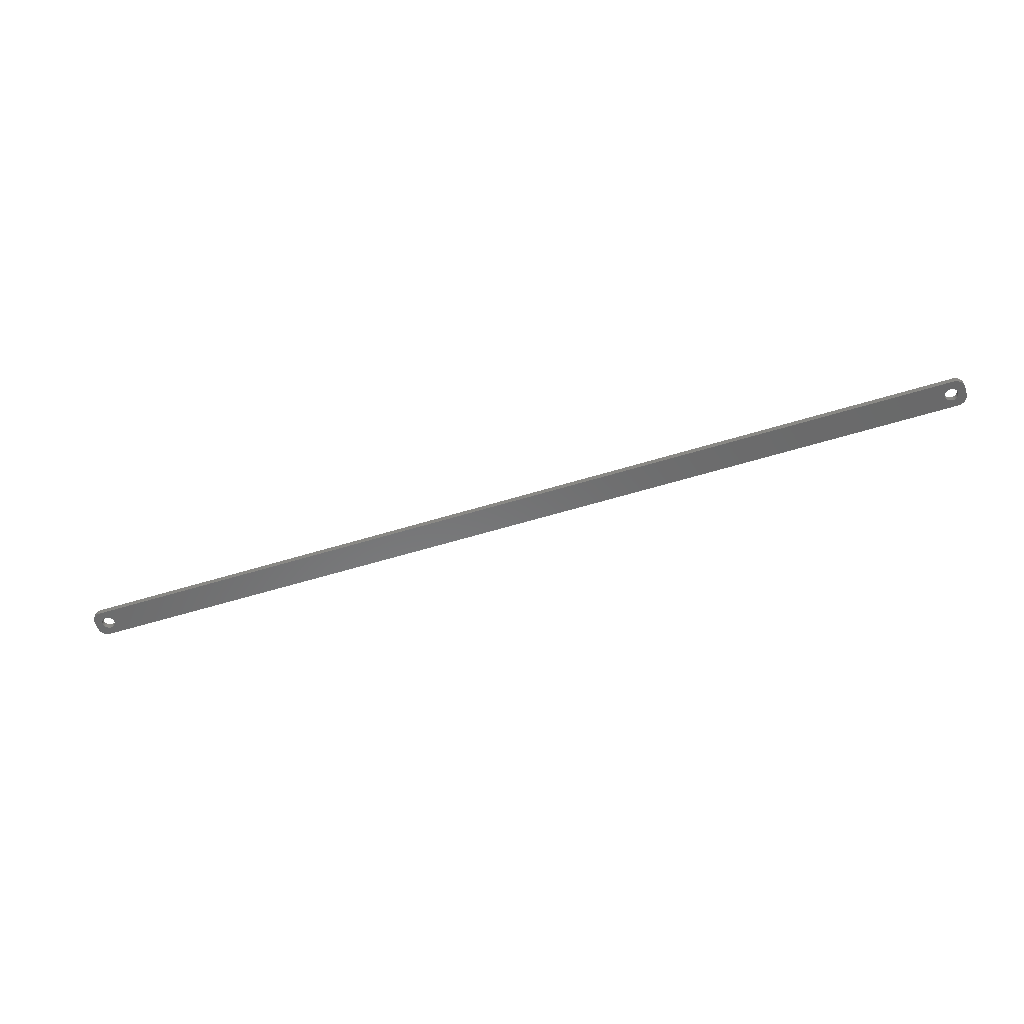
<metadata>
{"format":"stl","ext":"stl","renderer":"f3d","projection":"perspective","resolution":1024,"background":"white","views":[{"elev":-56.4,"azim":18.0,"up":"+Z"}]}
</metadata>
<code>
# stl→obj: 304 verts, 612 faces
v -221.8 0 0
v -221.8 0.4073 3
v -221.8 0.4073 0
v -221.8 0 3
v -228.2 0 3
v -228.2 0.4073 0
v -228.2 0.4073 3
v -228.2 0 0
v -225.2 3.244 0
v -224.8 3.244 3
v -225.2 3.244 3
v -224.8 3.244 0
v -224.8 -3.244 0
v -225.2 -3.244 3
v -224.8 -3.244 3
v -225.2 -3.244 0
v -222.9 2.504 0
v -222.6 2.225 3
v -222.9 2.504 3
v -222.6 2.225 0
v -227.4 2.225 0
v -227.1 2.504 3
v -227.4 2.225 3
v -227.1 2.504 0
v -226.4 2.941 0
v -226 3.091 3
v -226.4 2.941 3
v -226 3.091 0
v -222 1.196 0
v -222.2 1.566 3
v -222.2 1.566 0
v -222 1.196 3
v -222.4 1.91 3
v -222.4 1.91 0
v -224 3.091 0
v -223.6 2.941 3
v -224 3.091 3
v -223.6 2.941 0
v -224.4 3.192 0
v -224.4 3.192 3
v -223.3 2.744 0
v -223.3 2.744 3
v -228 1.196 3
v -227.8 1.566 0
v -227.8 1.566 3
v -228 1.196 0
v -227.6 1.91 3
v -227.6 1.91 0
v -228.1 0.8082 3
v -228.1 0.8082 0
v -226.7 2.744 0
v -226.7 2.744 3
v -225.6 3.192 0
v -225.6 3.192 3
v -224.4 -3.192 0
v -224.4 -3.192 3
v -223.3 -2.744 0
v -223.6 -2.941 3
v -223.3 -2.744 3
v -223.6 -2.941 0
v -221.9 0.8082 0
v -221.9 0.8082 3
v 228 1.196 3
v 232 2 3
v 232 2.627 3
v 228.2 0 3
v 232 -2 3
v 227.8 1.566 3
v 231.8 3.243 3
v 228.2 -0.4073 3
v 231.6 3.841 3
v 228.1 -0.8082 3
v 227.6 1.91 3
v 231.4 4.409 3
v 228 -1.196 3
v 231 4.939 3
v 232 -2.627 3
v 227.4 2.225 3
v 230.6 5.423 3
v 227.8 -1.566 3
v 230.2 5.853 3
v 231.8 -3.243 3
v 227.1 2.504 3
v 229.7 6.222 3
v 231.6 -3.841 3
v 229.1 6.524 3
v 227.6 -1.91 3
v 226.7 2.744 3
v 228.5 6.755 3
v 231.4 -4.409 3
v 231 -4.939 3
v 228.2 0.4073 3
v 228.1 0.8082 3
v 227.9 6.911 3
v 226.4 2.941 3
v 227.3 6.99 3
v 226 3.091 3
v 225.6 3.192 3
v 225.2 3.244 3
v 224.8 3.244 3
v 224.4 3.192 3
v 224 3.091 3
v 223.6 2.941 3
v 223.3 2.744 3
v 222.9 2.504 3
v 222.6 2.225 3
v 221.8 0.4073 3
v 221.8 0 3
v 221.9 0.8082 3
v 222 1.196 3
v 222.2 1.566 3
v 222.4 1.91 3
v -227.3 6.99 3
v -227.9 6.911 3
v -228.5 6.755 3
v -229.1 6.524 3
v -229.7 6.222 3
v -230.2 5.853 3
v -230.6 5.423 3
v -231 4.939 3
v 227.4 -2.225 3
v 230.6 -5.423 3
v 230.2 -5.853 3
v 227.1 -2.504 3
v 229.7 -6.222 3
v 229.1 -6.524 3
v 226.7 -2.744 3
v 228.5 -6.755 3
v 227.9 -6.911 3
v 226.4 -2.941 3
v 227.3 -6.99 3
v 226 -3.091 3
v 225.6 -3.192 3
v 225.2 -3.244 3
v 224.8 -3.244 3
v 224.4 -3.192 3
v 224 -3.091 3
v 223.6 -2.941 3
v 223.3 -2.744 3
v 222.9 -2.504 3
v 222.6 -2.225 3
v 221.8 -0.4073 3
v -221.8 -0.4073 3
v 221.9 -0.8082 3
v -221.9 -0.8082 3
v 222 -1.196 3
v -222 -1.196 3
v 222.2 -1.566 3
v -222.2 -1.566 3
v 222.4 -1.91 3
v -222.4 -1.91 3
v -222.6 -2.225 3
v -227.3 -6.99 3
v -222.9 -2.504 3
v -224 -3.091 3
v -225.6 -3.192 3
v -226 -3.091 3
v -226.4 -2.941 3
v -227.9 -6.911 3
v -226.7 -2.744 3
v -229.1 -6.524 3
v -227.1 -2.504 3
v -230.2 -5.853 3
v -227.4 -2.225 3
v -231 -4.939 3
v -227.6 -1.91 3
v -231.6 -3.841 3
v -227.8 -1.566 3
v -232 -2.627 3
v -228 -1.196 3
v -232 -2 3
v -228.1 -0.8082 3
v -228.2 -0.4073 3
v -228.5 -6.755 3
v -231.4 4.409 3
v -231.6 3.841 3
v -232 2 3
v -231.8 3.243 3
v -232 2.627 3
v -229.7 -6.222 3
v -230.6 -5.423 3
v -231.4 -4.409 3
v -231.8 -3.243 3
v -221.8 -0.4073 0
v -222 -1.196 0
v -221.9 -0.8082 0
v -228 -1.196 0
v -227.8 -1.566 0
v 228 -1.196 0
v 232 -2 0
v 232 -2.627 0
v 228.2 0 0
v 232 2 0
v 227.8 -1.566 0
v 231.8 -3.243 0
v 228.2 0.4073 0
v 231.6 -3.841 0
v 228.1 0.8082 0
v 227.6 -1.91 0
v 231.4 -4.409 0
v 228 1.196 0
v 231 -4.939 0
v 232 2.627 0
v 227.4 -2.225 0
v 230.6 -5.423 0
v 227.8 1.566 0
v 230.2 -5.853 0
v 231.8 3.243 0
v 227.1 -2.504 0
v 229.7 -6.222 0
v 231.6 3.841 0
v 229.1 -6.524 0
v 227.6 1.91 0
v 226.7 -2.744 0
v 228.5 -6.755 0
v 231.4 4.409 0
v 231 4.939 0
v 228.2 -0.4073 0
v 228.1 -0.8082 0
v 227.9 -6.911 0
v 226.4 -2.941 0
v 227.3 -6.99 0
v 226 -3.091 0
v 225.6 -3.192 0
v 225.2 -3.244 0
v 224.8 -3.244 0
v 224.4 -3.192 0
v 224 -3.091 0
v 223.6 -2.941 0
v 223.3 -2.744 0
v 222.9 -2.504 0
v 222.6 -2.225 0
v 221.8 -0.4073 0
v 221.8 0 0
v 221.9 -0.8082 0
v 222 -1.196 0
v 222.2 -1.566 0
v -222.2 -1.566 0
v 222.4 -1.91 0
v -222.4 -1.91 0
v -222.6 -2.225 0
v -227.3 -6.99 0
v -222.9 -2.504 0
v -224 -3.091 0
v -225.6 -3.192 0
v -226 -3.091 0
v -226.4 -2.941 0
v -227.9 -6.911 0
v -226.7 -2.744 0
v -228.5 -6.755 0
v -229.1 -6.524 0
v -227.1 -2.504 0
v -229.7 -6.222 0
v -230.2 -5.853 0
v -227.4 -2.225 0
v -230.6 -5.423 0
v -231 -4.939 0
v -227.6 -1.91 0
v 227.4 2.225 0
v 230.6 5.423 0
v 230.2 5.853 0
v 227.1 2.504 0
v 229.7 6.222 0
v 229.1 6.524 0
v 226.7 2.744 0
v 228.5 6.755 0
v 227.9 6.911 0
v 226.4 2.941 0
v 227.3 6.99 0
v 226 3.091 0
v 225.6 3.192 0
v 225.2 3.244 0
v 224.8 3.244 0
v 224.4 3.192 0
v 224 3.091 0
v 223.6 2.941 0
v 223.3 2.744 0
v 222.9 2.504 0
v 222.6 2.225 0
v 221.8 0.4073 0
v 221.9 0.8082 0
v 222 1.196 0
v 222.2 1.566 0
v 222.4 1.91 0
v -227.3 6.99 0
v -227.9 6.911 0
v -229.1 6.524 0
v -230.2 5.853 0
v -231 4.939 0
v -231.6 3.841 0
v -232 2.627 0
v -232 2 0
v -228.5 6.755 0
v -231.4 -4.409 0
v -231.6 -3.841 0
v -232 -2 0
v -231.8 -3.243 0
v -232 -2.627 0
v -229.7 6.222 0
v -230.6 5.423 0
v -228.1 -0.8082 0
v -228.2 -0.4073 0
v -231.4 4.409 0
v -231.8 3.243 0
f 1 2 3
f 2 1 4
f 5 6 7
f 6 5 8
f 9 10 11
f 10 9 12
f 13 14 15
f 14 13 16
f 17 18 19
f 18 17 20
f 21 22 23
f 22 21 24
f 25 26 27
f 26 25 28
f 29 30 31
f 30 29 32
f 31 33 34
f 33 31 30
f 35 36 37
f 36 35 38
f 39 37 40
f 37 39 35
f 41 19 42
f 19 41 17
f 43 44 45
f 44 43 46
f 47 21 23
f 21 47 48
f 49 46 43
f 46 49 50
f 51 27 52
f 27 51 25
f 53 11 54
f 11 53 9
f 55 15 56
f 15 55 13
f 57 58 59
f 58 57 60
f 61 32 29
f 32 61 62
f 3 62 61
f 62 3 2
f 34 18 20
f 18 34 33
f 12 40 10
f 40 12 39
f 38 42 36
f 42 38 41
f 45 48 47
f 48 45 44
f 7 50 49
f 50 7 6
f 63 64 65
f 64 66 67
f 68 65 69
f 70 67 66
f 68 69 71
f 72 67 70
f 73 71 74
f 75 67 72
f 73 74 76
f 67 75 77
f 78 76 79
f 80 77 75
f 78 79 81
f 77 80 82
f 83 81 84
f 82 80 85
f 83 84 86
f 87 85 80
f 88 86 89
f 85 87 90
f 90 87 91
f 64 92 66
f 64 93 92
f 64 63 93
f 88 89 94
f 65 68 63
f 71 73 68
f 76 78 73
f 95 94 96
f 81 83 78
f 86 88 83
f 94 95 88
f 96 97 95
f 96 98 97
f 96 99 98
f 96 100 99
f 96 101 100
f 96 102 101
f 96 103 102
f 96 104 103
f 96 105 104
f 96 106 105
f 107 4 108
f 2 107 109
f 62 109 110
f 32 110 111
f 30 111 112
f 33 112 106
f 18 106 96
f 107 2 4
f 109 62 2
f 110 32 62
f 111 30 32
f 112 33 30
f 106 18 33
f 113 18 96
f 18 113 19
f 19 113 42
f 42 113 36
f 36 113 37
f 37 113 40
f 40 113 10
f 10 113 11
f 113 54 11
f 113 26 54
f 113 27 26
f 114 27 113
f 27 114 52
f 115 52 114
f 116 52 115
f 52 116 22
f 117 22 116
f 118 22 117
f 22 118 23
f 119 23 118
f 120 23 119
f 23 120 47
f 121 91 87
f 91 121 122
f 122 121 123
f 124 123 121
f 123 124 125
f 125 124 126
f 127 126 124
f 126 127 128
f 128 127 129
f 130 129 127
f 129 130 131
f 132 131 130
f 133 131 132
f 134 131 133
f 135 131 134
f 136 131 135
f 137 131 136
f 138 131 137
f 139 131 138
f 140 131 139
f 141 131 140
f 4 142 108
f 143 142 4
f 142 143 144
f 145 144 143
f 144 145 146
f 147 146 145
f 146 147 148
f 149 148 147
f 148 149 150
f 151 150 149
f 150 151 141
f 152 141 151
f 141 152 131
f 153 152 154
f 153 154 59
f 153 59 58
f 153 58 155
f 153 155 56
f 153 56 15
f 153 15 14
f 152 153 131
f 156 153 14
f 157 153 156
f 158 153 157
f 159 158 160
f 161 160 162
f 163 162 164
f 165 164 166
f 167 166 168
f 158 159 153
f 169 168 170
f 171 170 172
f 171 172 173
f 171 173 5
f 160 174 159
f 175 47 120
f 176 47 175
f 171 5 177
f 47 176 45
f 170 171 169
f 178 45 176
f 160 161 174
f 179 45 178
f 162 180 161
f 45 179 43
f 162 163 180
f 177 43 179
f 164 181 163
f 43 177 49
f 164 165 181
f 49 177 7
f 166 182 165
f 7 177 5
f 166 167 182
f 168 183 167
f 168 169 183
f 24 52 22
f 52 24 51
f 28 54 26
f 54 28 53
f 184 4 1
f 4 184 143
f 185 145 186
f 145 185 147
f 186 143 184
f 143 186 145
f 168 187 170
f 187 168 188
f 189 190 191
f 190 192 193
f 194 191 195
f 196 193 192
f 194 195 197
f 198 193 196
f 199 197 200
f 201 193 198
f 199 200 202
f 193 201 203
f 204 202 205
f 206 203 201
f 204 205 207
f 203 206 208
f 209 207 210
f 208 206 211
f 209 210 212
f 213 211 206
f 214 212 215
f 211 213 216
f 216 213 217
f 190 218 192
f 190 219 218
f 190 189 219
f 214 215 220
f 191 194 189
f 197 199 194
f 202 204 199
f 221 220 222
f 207 209 204
f 212 214 209
f 220 221 214
f 222 223 221
f 222 224 223
f 222 225 224
f 222 226 225
f 222 227 226
f 222 228 227
f 222 229 228
f 222 230 229
f 222 231 230
f 222 232 231
f 233 1 234
f 184 233 235
f 186 235 236
f 185 236 237
f 238 237 239
f 240 239 232
f 241 232 222
f 233 184 1
f 235 186 184
f 236 185 186
f 237 238 185
f 239 240 238
f 232 241 240
f 242 241 222
f 241 242 243
f 243 242 57
f 57 242 60
f 60 242 244
f 244 242 55
f 55 242 13
f 13 242 16
f 242 245 16
f 242 246 245
f 242 247 246
f 248 247 242
f 247 248 249
f 250 249 248
f 251 249 250
f 249 251 252
f 253 252 251
f 254 252 253
f 252 254 255
f 256 255 254
f 257 255 256
f 255 257 258
f 259 217 213
f 217 259 260
f 260 259 261
f 262 261 259
f 261 262 263
f 263 262 264
f 265 264 262
f 264 265 266
f 266 265 267
f 268 267 265
f 267 268 269
f 270 269 268
f 271 269 270
f 272 269 271
f 273 269 272
f 274 269 273
f 275 269 274
f 276 269 275
f 277 269 276
f 278 269 277
f 279 269 278
f 1 280 234
f 3 280 1
f 280 3 281
f 61 281 3
f 281 61 282
f 29 282 61
f 282 29 283
f 31 283 29
f 283 31 284
f 34 284 31
f 284 34 279
f 20 279 34
f 279 20 269
f 285 20 17
f 285 17 41
f 285 41 38
f 285 38 35
f 285 35 39
f 285 39 12
f 285 12 9
f 20 285 269
f 53 285 9
f 28 285 53
f 25 285 28
f 286 25 51
f 287 51 24
f 288 24 21
f 289 21 48
f 290 48 44
f 25 286 285
f 291 44 46
f 292 46 50
f 292 50 6
f 292 6 8
f 51 293 286
f 294 258 257
f 295 258 294
f 292 8 296
f 258 295 188
f 46 292 291
f 297 188 295
f 51 287 293
f 298 188 297
f 24 299 287
f 188 298 187
f 24 288 299
f 296 187 298
f 21 300 288
f 187 296 301
f 21 289 300
f 301 296 302
f 48 303 289
f 302 296 8
f 48 290 303
f 44 304 290
f 44 291 304
f 243 59 154
f 59 243 57
f 170 301 172
f 301 170 187
f 241 154 152
f 154 241 243
f 244 56 155
f 56 244 55
f 60 155 58
f 155 60 244
f 238 147 185
f 147 238 149
f 240 149 238
f 149 240 151
f 16 156 14
f 156 16 245
f 246 158 157
f 158 246 247
f 245 157 156
f 157 245 246
f 164 258 166
f 258 164 255
f 252 164 162
f 164 252 255
f 172 302 173
f 302 172 301
f 173 8 5
f 8 173 302
f 241 151 240
f 151 241 152
f 247 160 158
f 160 247 249
f 249 162 160
f 162 249 252
f 166 188 168
f 188 166 258
f 198 63 201
f 63 198 93
f 192 92 196
f 92 192 66
f 273 99 100
f 99 273 272
f 262 78 83
f 78 262 259
f 112 279 106
f 279 112 284
f 277 103 104
f 103 277 276
f 141 239 150
f 239 141 232
f 201 68 206
f 68 201 63
f 206 73 213
f 73 206 68
f 270 95 97
f 95 270 268
f 271 97 98
f 97 271 270
f 265 83 88
f 83 265 262
f 109 282 110
f 282 109 281
f 110 283 111
f 283 110 282
f 108 280 107
f 280 108 234
f 278 104 105
f 104 278 277
f 221 132 130
f 132 221 223
f 204 87 199
f 87 204 121
f 209 127 124
f 127 209 214
f 199 80 194
f 80 199 87
f 230 140 139
f 140 230 231
f 227 137 136
f 137 227 228
f 150 237 148
f 237 150 239
f 213 78 259
f 78 213 73
f 272 98 99
f 98 272 271
f 268 88 95
f 88 268 265
f 142 234 108
f 234 142 233
f 107 281 109
f 281 107 280
f 274 100 101
f 100 274 273
f 275 101 102
f 101 275 274
f 224 134 133
f 134 224 225
f 223 133 132
f 133 223 224
f 204 124 121
f 124 204 209
f 189 72 219
f 72 189 75
f 218 66 192
f 66 218 70
f 194 75 189
f 75 194 80
f 226 136 135
f 136 226 227
f 229 139 138
f 139 229 230
f 228 138 137
f 138 228 229
f 225 135 134
f 135 225 226
f 231 141 140
f 141 231 232
f 148 236 146
f 236 148 237
f 144 233 142
f 233 144 235
f 196 93 198
f 93 196 92
f 111 284 112
f 284 111 283
f 279 105 106
f 105 279 278
f 276 102 103
f 102 276 275
f 214 130 127
f 130 214 221
f 219 70 218
f 70 219 72
f 146 235 144
f 235 146 236
f 296 177 292
f 177 296 171
f 298 171 296
f 171 298 169
f 248 153 159
f 153 248 242
f 269 113 96
f 113 269 285
f 242 131 153
f 131 242 222
f 292 179 291
f 179 292 177
f 90 197 85
f 197 90 200
f 253 161 180
f 161 253 251
f 251 174 161
f 174 251 250
f 256 163 181
f 163 256 254
f 67 193 64
f 193 67 190
f 85 195 82
f 195 85 197
f 71 216 74
f 216 71 211
f 69 211 71
f 211 69 208
f 260 81 79
f 81 260 261
f 264 89 86
f 89 264 266
f 266 94 89
f 94 266 267
f 267 96 94
f 96 267 269
f 299 118 117
f 118 299 288
f 286 115 114
f 115 286 293
f 289 119 300
f 119 289 120
f 295 183 297
f 183 295 167
f 256 165 257
f 165 256 181
f 294 167 295
f 167 294 182
f 250 159 174
f 159 250 248
f 254 180 163
f 180 254 253
f 77 190 67
f 190 77 191
f 210 123 125
f 123 210 207
f 122 202 91
f 202 122 205
f 215 126 128
f 126 215 212
f 222 129 131
f 129 222 220
f 76 260 79
f 260 76 217
f 74 217 76
f 217 74 216
f 261 84 81
f 84 261 263
f 263 86 84
f 86 263 264
f 285 114 113
f 114 285 286
f 304 176 290
f 176 304 178
f 290 175 303
f 175 290 176
f 297 169 298
f 169 297 183
f 257 182 294
f 182 257 165
f 82 191 77
f 191 82 195
f 207 122 123
f 122 207 205
f 91 200 90
f 200 91 202
f 212 125 126
f 125 212 210
f 220 128 129
f 128 220 215
f 288 119 118
f 119 288 300
f 293 116 115
f 116 293 287
f 303 120 289
f 120 303 175
f 291 178 304
f 178 291 179
f 65 208 69
f 208 65 203
f 64 203 65
f 203 64 193
f 287 117 116
f 117 287 299

</code>
